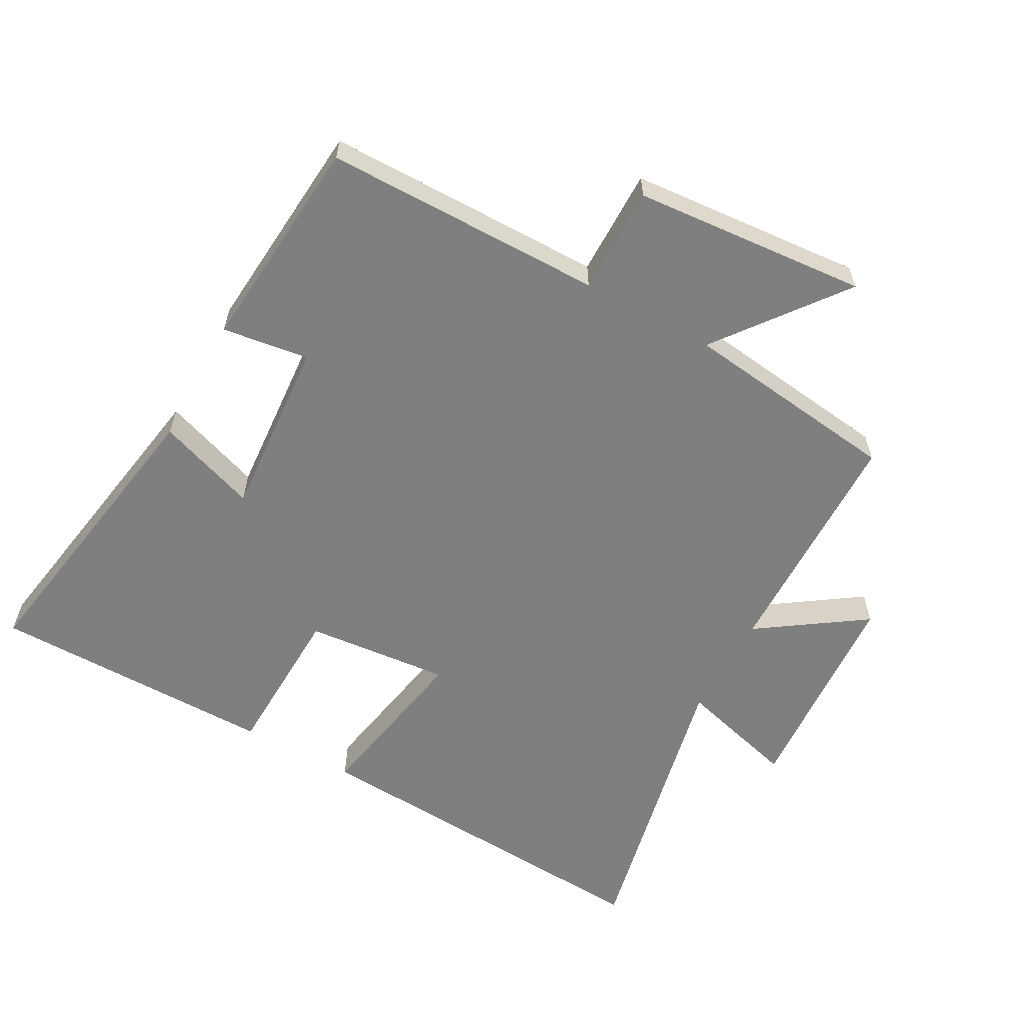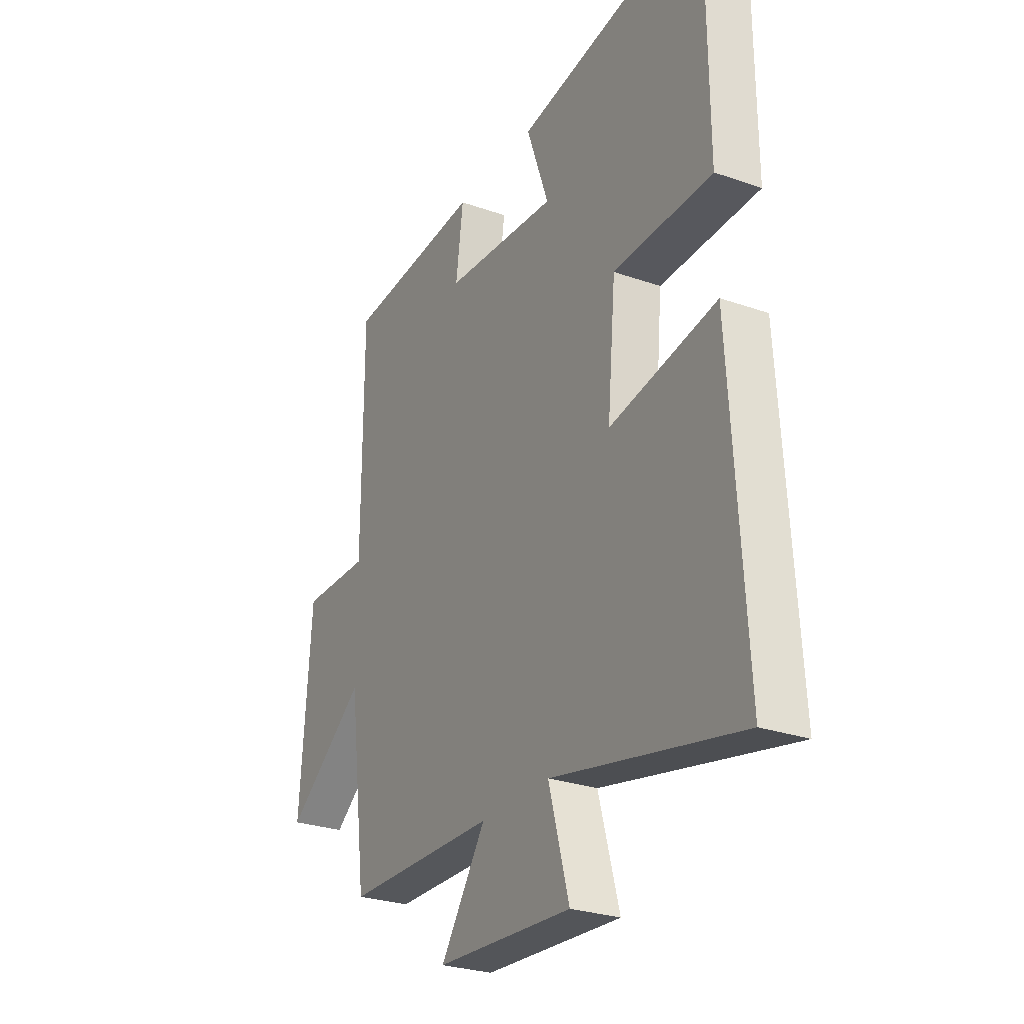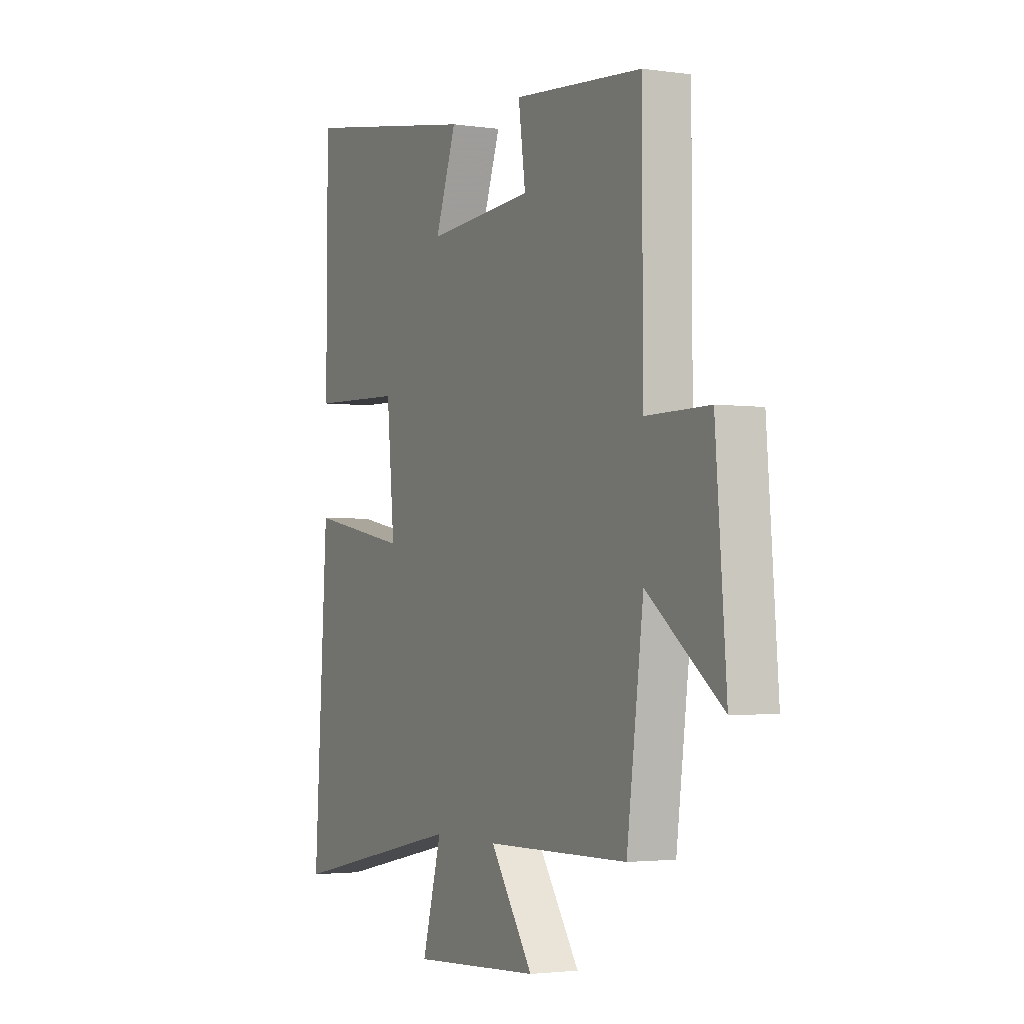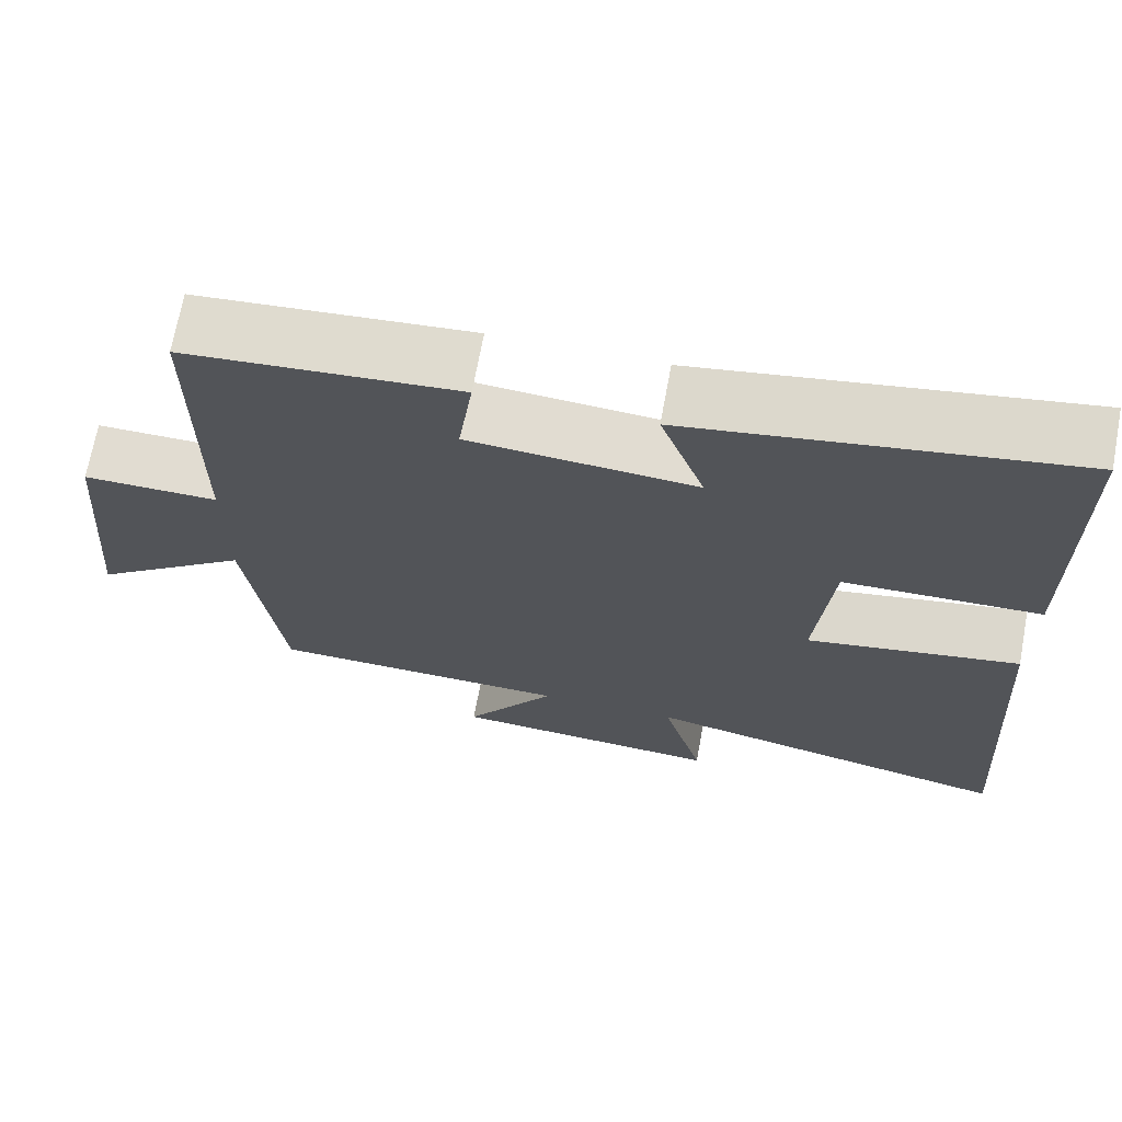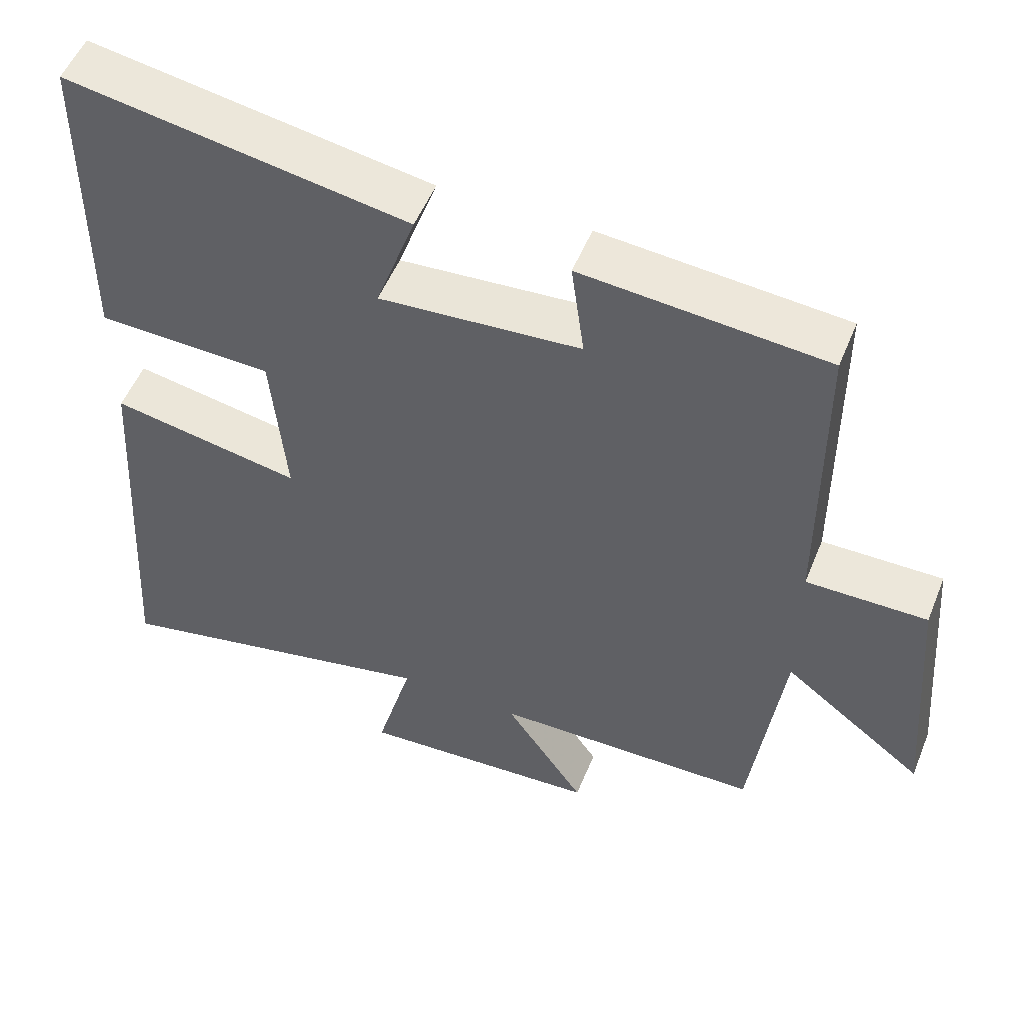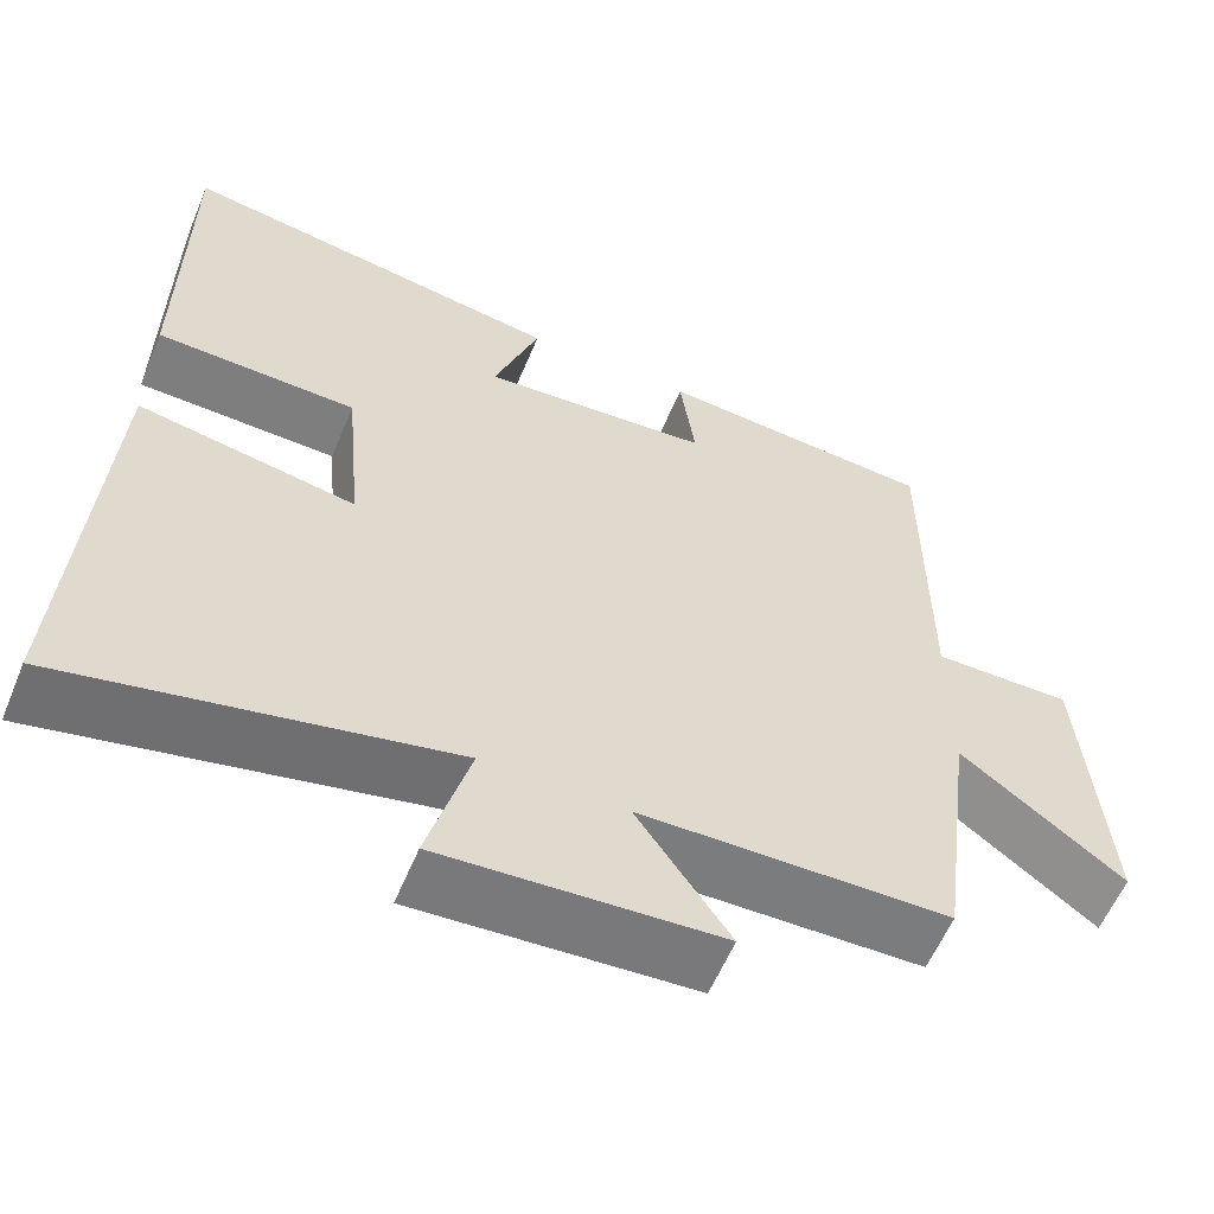
<metadata>
{"format":"obj","ext":"obj","renderer":"f3d","projection":"perspective","resolution":1024,"background":"white","views":[{"elev":-59.8,"azim":61.3,"up":"+Y"},{"elev":-27.3,"azim":-118.5,"up":"+Z"},{"elev":-2.6,"azim":63.2,"up":"+Z"},{"elev":69.3,"azim":-169.5,"up":"+Z"},{"elev":52.5,"azim":21.8,"up":"+Z"},{"elev":-58.9,"azim":-22.5,"up":"+Z"}]}
</metadata>
<code>
v -0.535 0.07 -0.597
v -0.5 0.07 -0.038
v -0.241 0.07 -0.086
v -0.261 0.07 0.134
v -0.5 0.07 0.142
v -0.497 0.07 0.578
v -0.034 0.07 0.5
v -0.088 0.07 0.348
v 0.186 0.07 0.368
v 0.168 0.07 0.5
v 0.499 0.07 0.472
v 0.5 0.07 0.047
v 0.664 0.07 0.048
v 0.692 0.07 -0.308
v 0.5 0.07 -0.161
v 0.457 0.07 -0.494
v 0.091 0.07 -0.5
v 0.201 0.07 -0.661
v -0.129 0.07 -0.681
v -0.079 0.07 -0.5
v -0.535 0 -0.597
v -0.5 0 -0.038
v -0.241 0 -0.086
v -0.261 0 0.134
v -0.5 0 0.142
v -0.497 0 0.578
v -0.034 0 0.5
v -0.088 0 0.348
v 0.186 0 0.368
v 0.168 0 0.5
v 0.499 0 0.472
v 0.5 0 0.047
v 0.664 0 0.048
v 0.692 0 -0.308
v 0.5 0 -0.161
v 0.457 0 -0.494
v 0.091 0 -0.5
v 0.201 0 -0.661
v -0.129 0 -0.681
v -0.079 0 -0.5
f 17 18 19 20
f 15 16 17 20
f 15 20 1
f 12 13 14 15
f 11 12 15
f 10 11 15
f 9 10 15
f 8 9 15
f 6 7 8
f 5 6 8
f 4 5 8
f 3 4 8 15
f 1 2 3
f 1 3 15
f 40 39 38 37
f 40 37 36 35
f 21 40 35
f 35 34 33 32
f 35 32 31
f 35 31 30
f 35 30 29
f 35 29 28
f 28 27 26
f 28 26 25
f 28 25 24
f 35 28 24 23
f 23 22 21
f 35 23 21
f 1 21 22 2
f 2 22 23 3
f 3 23 24 4
f 4 24 25 5
f 5 25 26 6
f 6 26 27 7
f 7 27 28 8
f 8 28 29 9
f 9 29 30 10
f 10 30 31 11
f 11 31 32 12
f 12 32 33 13
f 13 33 34 14
f 14 34 35 15
f 15 35 36 16
f 16 36 37 17
f 17 37 38 18
f 18 38 39 19
f 19 39 40 20
f 20 40 21 1

</code>
